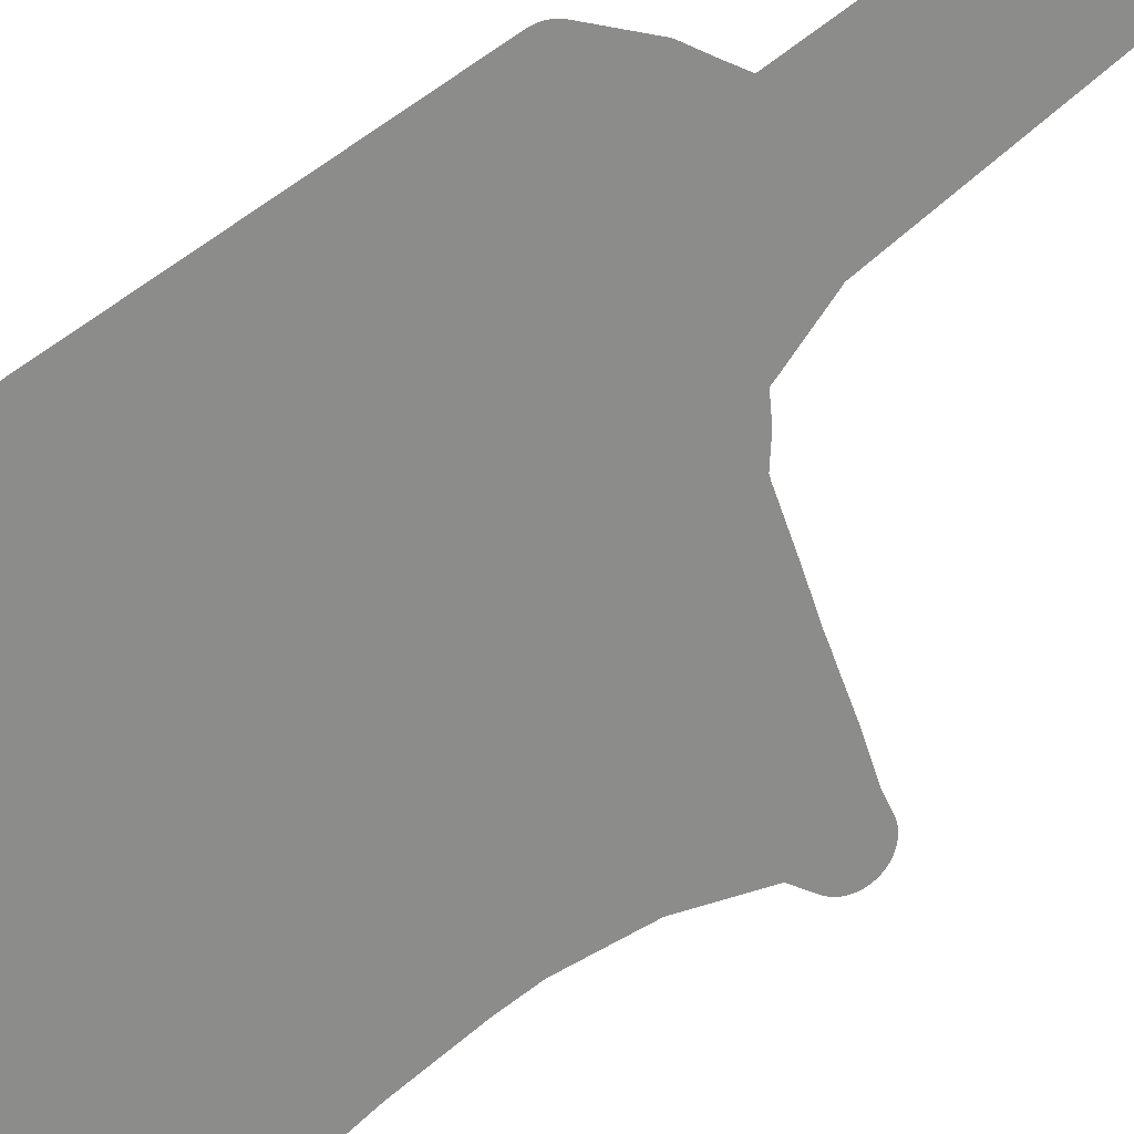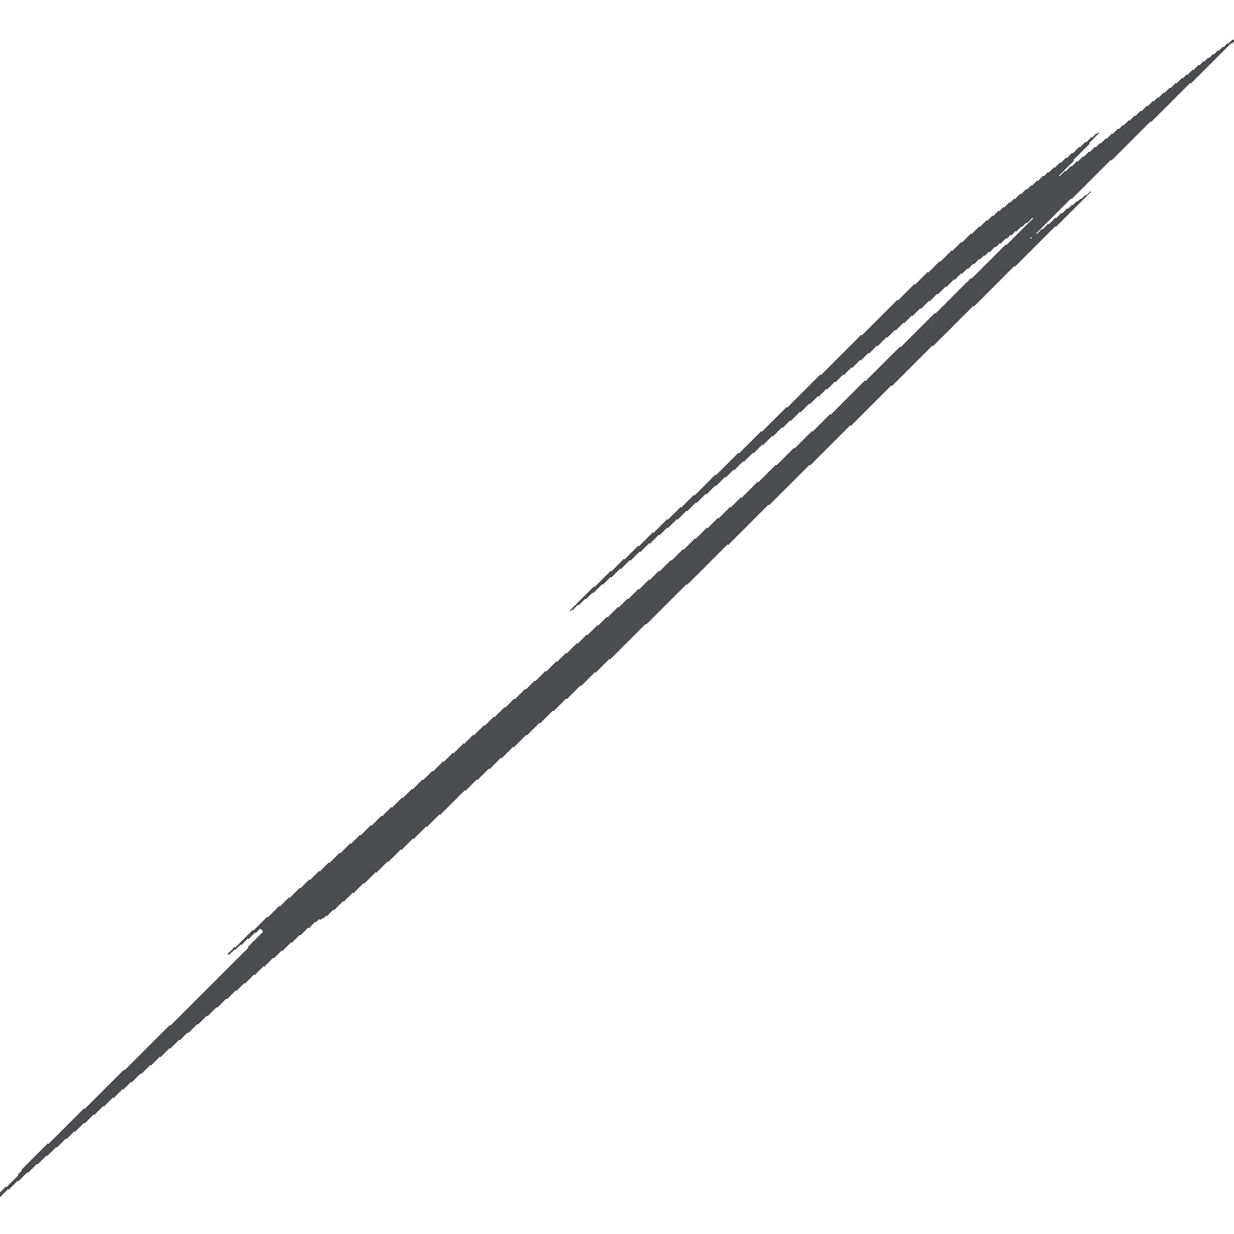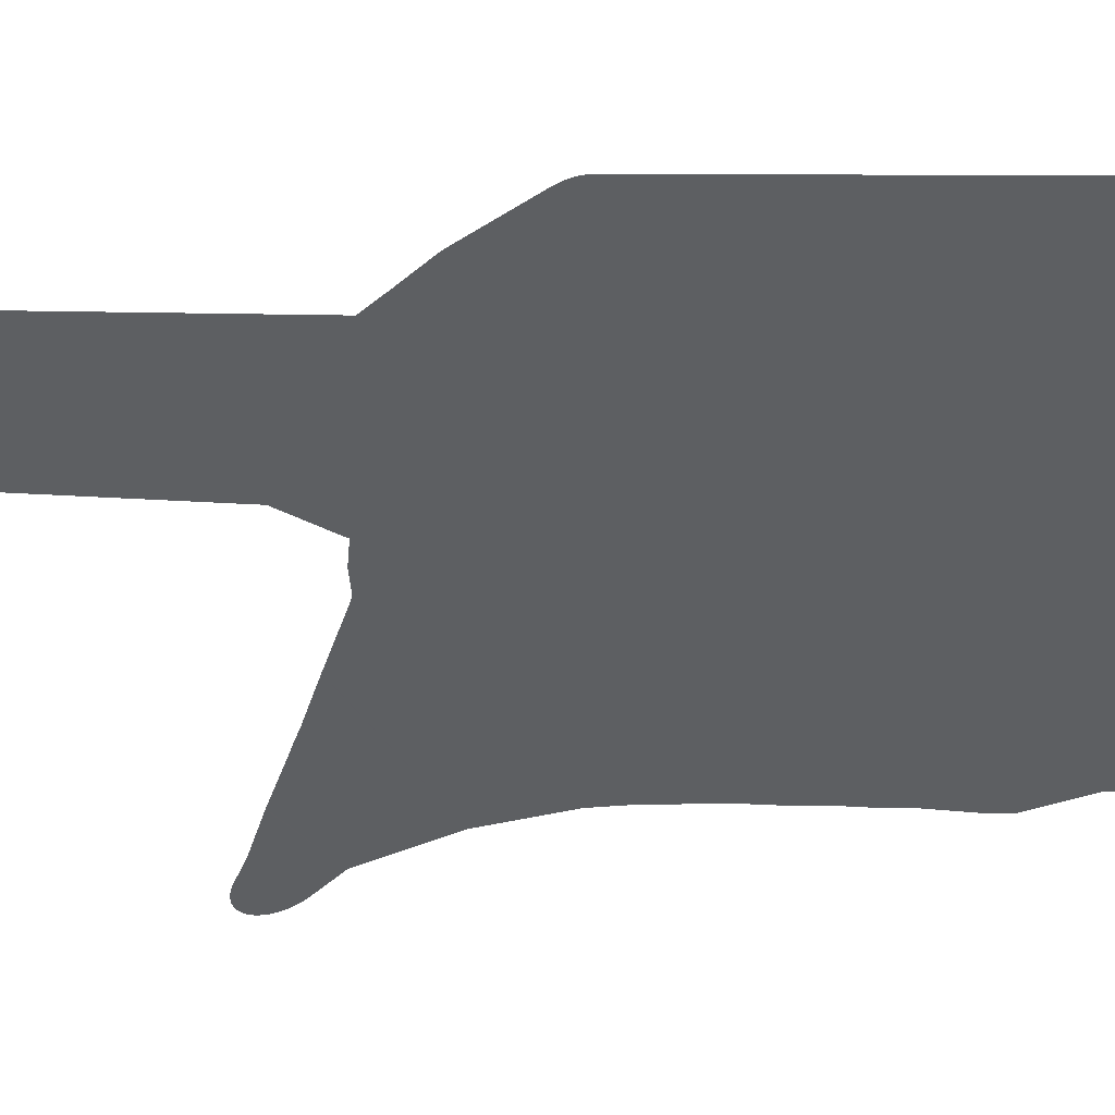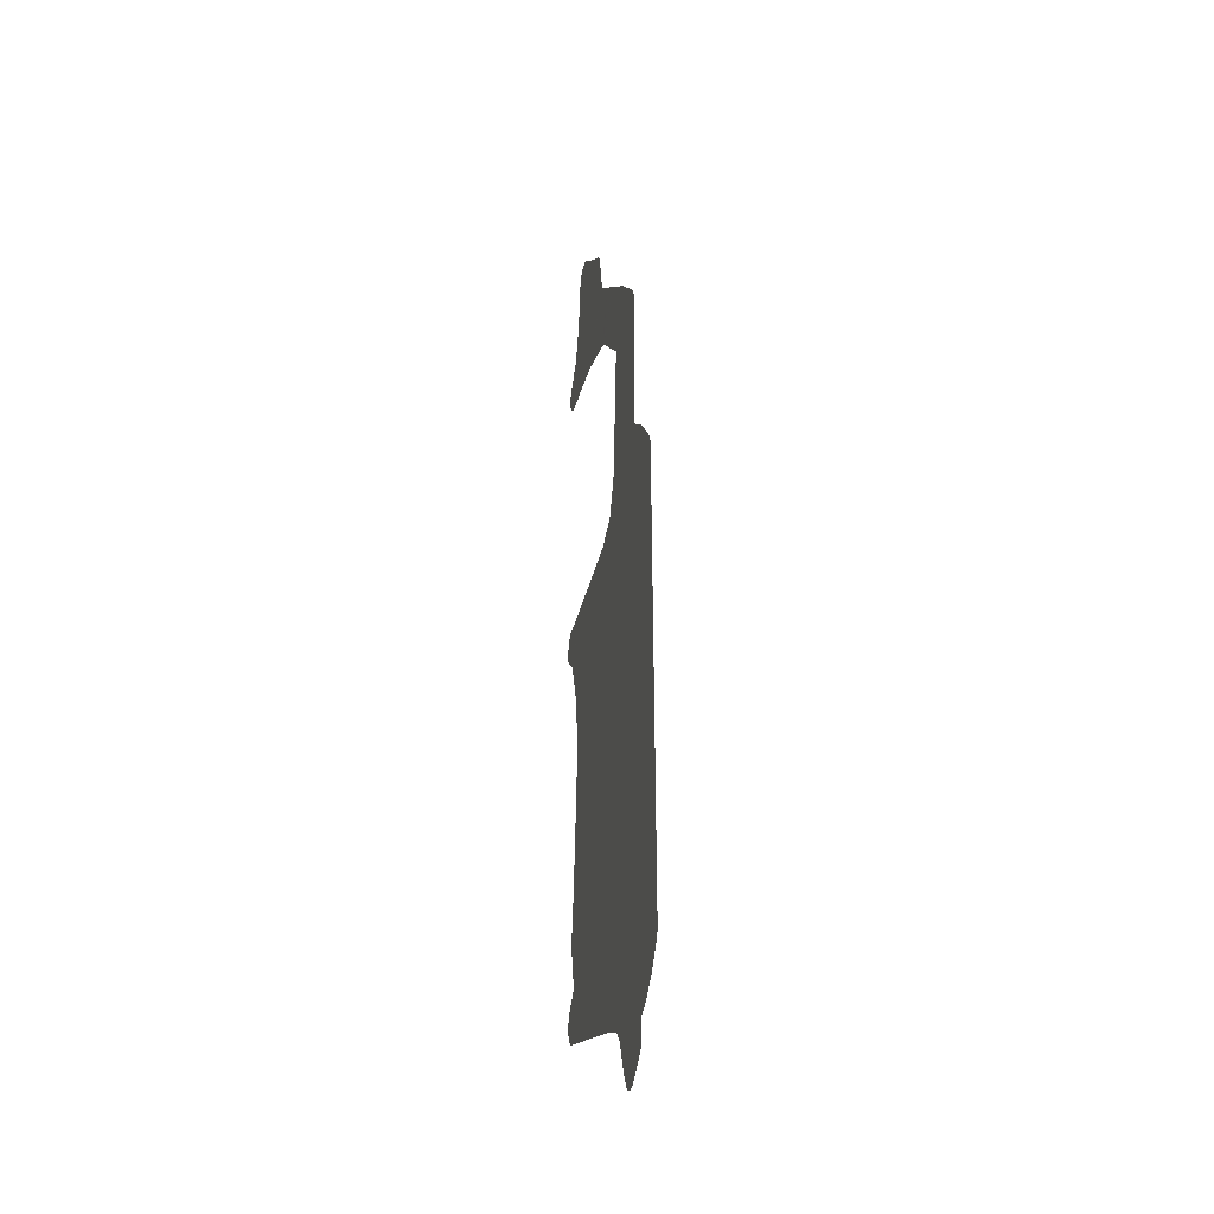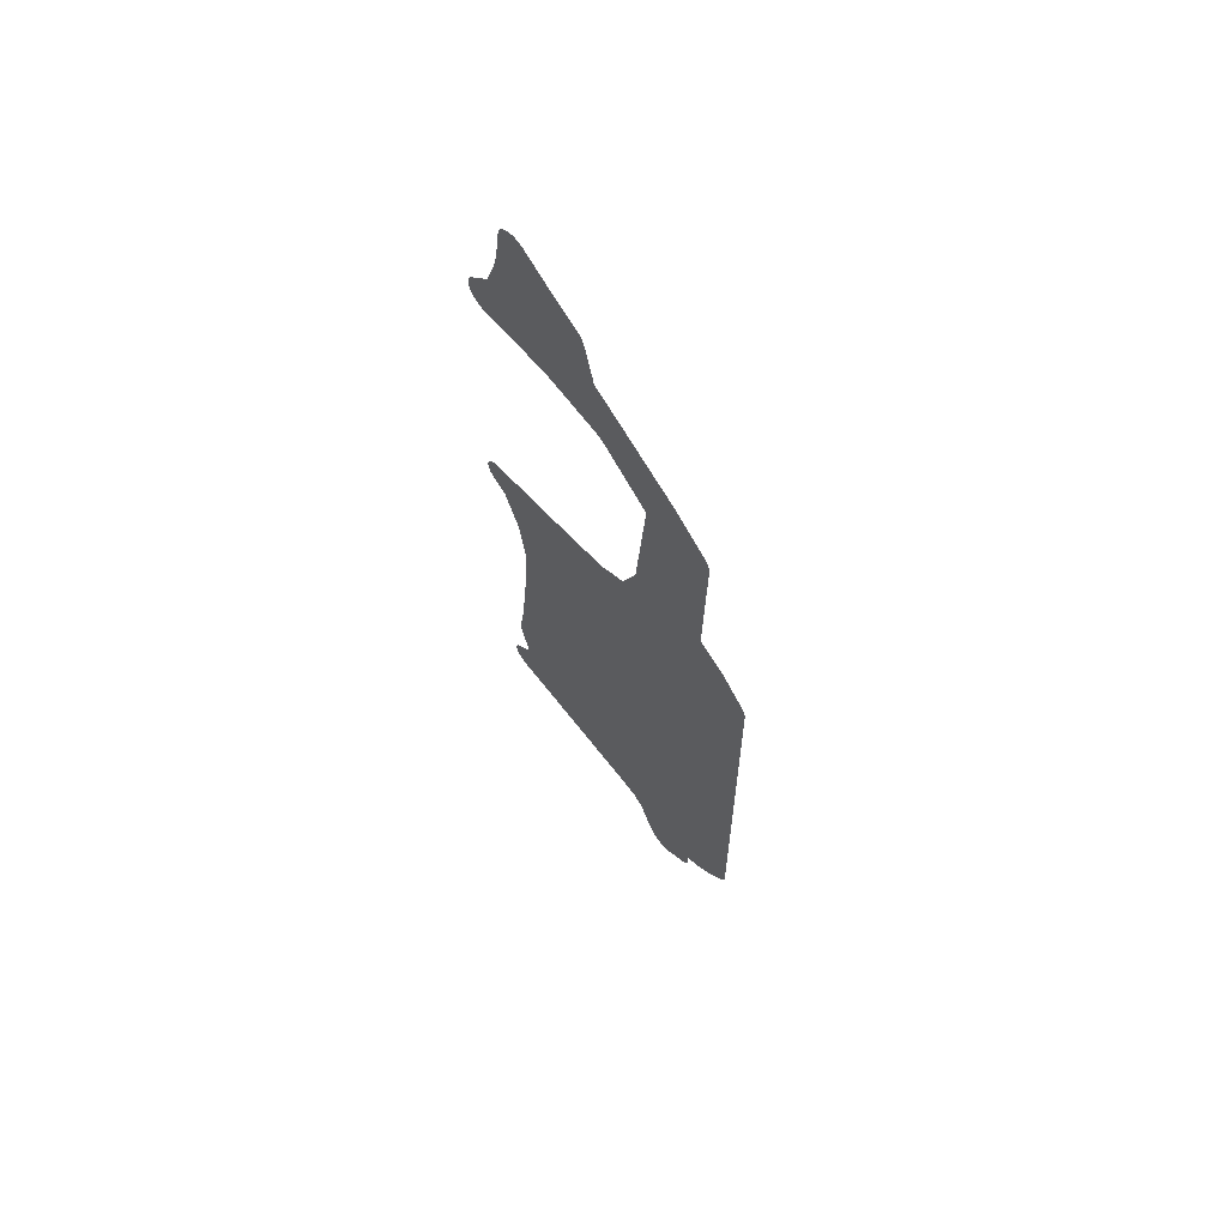
<metadata>
{"format":"obj","ext":"obj","renderer":"f3d","projection":"perspective","resolution":1024,"background":"white","views":[{"elev":77.2,"azim":54.3,"up":"+Z"},{"elev":-19.9,"azim":160.9,"up":"+Z"},{"elev":2.6,"azim":-124.9,"up":"+Z"},{"elev":-27.2,"azim":-57.6,"up":"+Y"},{"elev":65.1,"azim":-85.5,"up":"+Y"}]}
</metadata>
<code>
v 15.42 18.83 44.36
v 15.4 18.83 44.38
v 15.38 18.84 44.4
v 15.36 18.85 44.42
v 15.34 18.85 44.44
v 15.32 18.86 44.46
v 15.31 18.88 44.48
v 15.29 18.89 44.5
v 15.27 18.91 44.52
v 14.97 19.22 44.82
v 14.95 19.24 44.83
v 14.94 19.26 44.85
v 14.92 19.28 44.86
v 14.91 19.3 44.87
v 14.9 19.32 44.89
v 14.89 19.34 44.9
v 14.88 19.37 44.91
v 14.87 19.4 44.91
v 14.87 19.42 44.92
v 14.86 19.45 44.93
v 14.86 19.48 44.93
v 14.85 19.51 44.93
v 14.85 19.53 44.93
v 14.85 19.56 44.93
v 14.85 19.59 44.93
v 14.86 19.61 44.93
v 14.88 19.8 44.91
v 14.86 19.82 44.93
v 14.66 19.97 45.13
v 14.64 19.98 45.15
v 14.62 19.99 45.16
v 14.6 20.02 45.18
v 14.37 20.3 45.41
v 14.36 20.31 45.43
v 14.34 20.33 45.44
v 14.33 20.36 45.46
v 14.11 20.76 45.67
v 14.1 20.78 45.69
v 14.09 20.8 45.7
v 14.08 20.83 45.71
v 14.07 20.85 45.71
v 14.07 20.88 45.72
v 14.06 20.91 45.73
v 14.06 20.93 45.73
v 14.05 20.96 45.73
v 14.05 21 45.73
v 14.13 30 45.65
v 14.13 30.03 45.65
v 14.13 30.06 45.65
v 14.14 30.09 45.65
v 14.14 30.12 45.64
v 14.15 30.14 45.64
v 14.16 30.17 45.63
v 14.17 30.19 45.62
v 14.18 30.22 45.61
v 14.19 30.24 45.6
v 14.2 30.26 45.58
v 14.22 30.28 45.57
v 14.59 30.8 45.2
v 14.6 30.82 45.18
v 14.62 30.84 45.17
v 14.63 30.86 45.15
v 14.84 31.05 44.94
v 15.01 31.21 44.77
v 14.97 33.99 44.81
v 14.97 34.02 44.81
v 14.98 34.05 44.81
v 14.98 34.08 44.81
v 14.98 34.1 44.8
v 14.99 34.13 44.8
v 15 34.16 44.79
v 15 34.18 44.78
v 15.01 34.21 44.77
v 15.03 34.23 44.76
v 15.04 34.25 44.75
v 15.05 34.27 44.73
v 15.07 34.29 44.72
v 15.08 34.31 44.71
v 15.6 34.93 44.18
v 15.63 34.96 44.16
v 16.28 35.58 43.5
v 16.63 35.91 43.16
v 16.63 35.92 43.15
v 16.99 36.25 42.8
v 17.01 36.37 42.78
v 17.01 36.39 42.77
v 17.15 37.1 42.64
v 17.15 37.13 42.63
v 17.16 37.16 42.63
v 17.17 37.18 42.62
v 17.18 37.21 42.61
v 17.19 37.23 42.6
v 17.2 37.25 42.58
v 17.21 37.27 42.57
v 17.23 37.29 42.56
v 17.24 37.31 42.54
v 17.26 37.33 42.53
v 17.28 37.34 42.51
v 17.63 37.64 42.15
v 18.14 38.14 41.64
v 18.16 38.15 41.63
v 18.18 38.17 41.61
v 18.2 38.18 41.59
v 18.21 38.19 41.57
v 18.23 38.2 41.55
v 18.25 38.2 41.53
v 18.27 38.21 41.51
v 18.29 38.21 41.49
v 18.31 38.21 41.47
v 18.33 38.21 41.45
v 18.35 38.2 41.43
v 18.37 38.2 41.41
v 18.39 38.19 41.39
v 18.41 38.18 41.38
v 18.43 38.17 41.36
v 18.45 38.15 41.34
v 18.46 38.14 41.32
v 18.48 38.12 41.31
v 18.49 38.1 41.29
v 18.51 38.08 41.28
v 18.52 38.06 41.26
v 18.53 38.04 41.25
v 18.54 38.02 41.24
v 18.55 37.99 41.23
v 18.56 37.97 41.22
v 18.57 37.94 41.22
v 18.58 37.91 41.21
v 18.58 37.89 41.21
v 18.58 37.86 41.2
v 18.61 37.6 41.18
v 18.66 37.08 41.12
v 18.72 36.77 41.07
v 18.87 36.15 40.91
v 18.88 36.12 40.9
v 18.97 36.02 40.82
v 18.99 36 40.8
v 19.18 35.71 40.6
v 19.2 35.69 40.59
v 19.21 35.67 40.57
v 19.22 35.65 40.56
v 19.23 35.62 40.55
v 19.24 35.6 40.54
v 19.25 35.57 40.54
v 19.26 35.55 40.53
v 19.26 35.52 40.53
v 19.26 35.49 40.52
v 19.27 35.46 40.52
v 19.27 35.43 40.52
v 19.27 35.41 40.52
v 19.26 35.38 40.52
v 19.26 35.35 40.53
v 19.26 35.32 40.53
v 19.25 35.3 40.54
v 19.24 35.27 40.54
v 19.23 35.24 40.55
v 19.22 35.22 40.56
v 19.21 35.2 40.57
v 19.2 35.17 40.59
v 19.19 35.15 40.6
v 19.17 35.13 40.61
v 19.16 35.12 40.63
v 19.14 35.1 40.65
v 19.12 35.08 40.66
v 19.1 35.07 40.68
v 19.09 35.06 40.7
v 19.07 35.05 40.72
v 19.05 35.04 40.74
v 19.03 35.04 40.76
v 19.01 35.03 40.78
v 18.98 35.03 40.8
v 18.01 35.04 41.78
v 17.82 35.02 41.96
v 16.97 34.78 42.82
v 16.91 34.75 42.87
v 16.88 34.72 42.9
v 16.87 34.71 42.92
v 16.82 34.67 42.97
v 16.07 33.81 43.71
v 16.24 31.09 43.55
v 16.25 31.05 43.53
v 16.26 31.03 43.53
v 16.47 30.37 43.32
v 16.47 30.35 43.32
v 16.48 30.31 43.3
v 16.66 30.2 43.12
v 16.68 30.19 43.1
v 16.7 30.18 43.09
v 16.89 30.03 42.9
v 16.94 30.01 42.85
v 17.43 29.92 42.36
v 17.43 29.92 42.35
v 17.82 29.84 41.97
v 17.92 29.83 41.87
v 17.93 29.82 41.86
v 18.03 29.8 41.75
v 18.42 29.74 41.36
v 18.44 29.74 41.35
v 18.81 29.66 40.97
v 18.99 29.65 40.79
v 19.01 29.65 40.77
v 19.03 29.64 40.75
v 19.05 29.64 40.73
v 19.07 29.63 40.71
v 19.09 29.62 40.69
v 19.11 29.61 40.68
v 19.13 29.6 40.66
v 19.14 29.58 40.64
v 19.16 29.56 40.63
v 19.18 29.55 40.61
v 19.19 29.53 40.6
v 19.2 29.51 40.58
v 19.21 29.48 40.57
v 19.23 29.46 40.56
v 19.24 29.43 40.55
v 19.24 29.41 40.54
v 19.25 29.38 40.53
v 19.26 29.36 40.53
v 19.26 29.33 40.52
v 19.27 29.3 40.52
v 19.27 29.27 40.52
v 19.27 29.24 40.52
v 19.27 29.22 40.52
v 19.26 29.19 40.52
v 19.26 29.16 40.53
v 19.25 29.13 40.53
v 19.25 29.11 40.54
v 19.24 29.08 40.55
v 19.23 29.05 40.55
v 19.22 29.03 40.56
v 19.21 29.01 40.58
v 19.2 28.99 40.59
v 19.18 28.97 40.6
v 19.17 28.95 40.62
v 19.15 28.93 40.63
v 19.14 28.92 40.65
v 18.94 28.74 40.84
v 18.68 27.89 41.1
v 18.57 26.97 41.21
v 18.57 26.51 41.21
v 18.61 25.58 41.17
v 18.66 25.05 41.13
v 18.66 25.03 41.13
v 18.68 24.65 41.11
v 18.73 24.05 41.05
v 18.74 24.03 41.05
v 18.75 23.73 41.03
v 18.83 23.06 40.96
v 18.83 23.04 40.96
v 18.85 22.82 40.94
v 18.85 22.79 40.94
v 18.85 22.76 40.94
v 18.85 22.74 40.94
v 18.84 22.71 40.94
v 18.84 22.68 40.95
v 18.71 21.97 41.08
v 18.71 21.84 41.07
v 18.94 21.53 40.84
v 18.96 21.51 40.83
v 18.97 21.49 40.81
v 18.98 21.46 40.8
v 18.99 21.44 40.79
v 19 21.41 40.78
v 19.01 21.39 40.78
v 19.02 21.36 40.77
v 19.02 21.33 40.76
v 19.03 21.31 40.76
v 19.03 21.28 40.76
v 19.03 21.25 40.76
v 19.03 21.22 40.76
v 19.03 21.19 40.76
v 19.02 21.17 40.76
v 19.02 21.14 40.77
v 19.01 21.11 40.77
v 19.01 21.09 40.78
v 19 21.06 40.79
v 18.99 21.03 40.8
v 18.98 21.01 40.81
v 18.97 20.99 40.82
v 18.95 20.97 40.83
v 18.94 20.95 40.85
v 18.92 20.93 40.86
v 18.91 20.91 40.88
v 18.89 20.9 40.9
v 18.87 20.88 40.91
v 18.85 20.87 40.93
v 18.84 20.86 40.95
v 18.82 20.85 40.97
v 18.8 20.85 40.98
v 16.48 20.2 43.31
v 16.14 20.06 43.64
v 16.13 20.04 43.66
v 16.11 20.02 43.68
v 16 19.89 43.79
v 15.97 19.82 43.82
v 15.79 19.29 43.99
v 15.78 19.27 44
v 15.78 19.25 44.01
v 15.67 19.02 44.11
v 15.66 19 44.12
v 15.65 18.97 44.13
v 15.64 18.95 44.15
v 15.62 18.93 44.16
v 15.61 18.92 44.18
v 15.59 18.9 44.19
v 15.57 18.88 44.21
v 15.56 18.87 44.23
v 15.54 18.86 44.25
v 15.52 18.85 44.27
v 15.5 18.84 44.29
v 15.48 18.84 44.31
v 15.46 18.83 44.33
v 15.44 18.83 44.34
f 2 4 3
f 1 5 4
f 1 4 2
f 1 6 5
f 8 7 6
f 298 8 6
f 298 9 8
f 1 298 6
f 21 24 22
f 10 12 11
f 14 13 12
f 10 14 12
f 10 15 14
f 17 16 15
f 19 17 15
f 19 18 17
f 10 19 15
f 24 20 19
f 22 24 23
f 21 20 24
f 24 19 10
f 25 24 10
f 26 25 10
f 27 26 10
f 294 27 295
f 290 28 292
f 60 62 61
f 35 34 33
f 32 31 30
f 29 32 30
f 29 28 32
f 32 290 33
f 36 35 33
f 37 36 46
f 44 43 42
f 39 38 37
f 40 39 41
f 41 39 37
f 41 44 42
f 41 37 44
f 44 37 45
f 45 37 46
f 46 36 33
f 290 46 33
f 290 289 46
f 182 181 64
f 47 49 48
f 51 50 49
f 52 51 49
f 47 52 49
f 47 53 52
f 55 54 53
f 47 55 53
f 57 56 55
f 58 57 55
f 47 58 55
f 47 59 58
f 60 59 62
f 183 182 184
f 181 180 64
f 64 180 179
f 182 64 63
f 182 63 184
f 67 66 65
f 68 70 69
f 68 67 70
f 77 76 78
f 75 73 72
f 71 75 72
f 73 75 74
f 71 70 75
f 78 76 75
f 70 78 75
f 70 67 78
f 78 67 65
f 79 78 178
f 176 175 81
f 174 173 82
f 82 173 83
f 146 149 147
f 171 134 133
f 172 171 86
f 114 113 111
f 126 122 129
f 88 90 89
f 88 87 90
f 90 92 91
f 94 93 92
f 96 94 92
f 90 96 92
f 94 96 95
f 90 87 96
f 96 98 97
f 96 87 98
f 98 87 99
f 99 132 131
f 126 125 122
f 105 100 106
f 102 101 100
f 103 102 100
f 104 103 105
f 105 103 100
f 106 108 107
f 106 109 108
f 106 100 109
f 109 111 110
f 109 100 111
f 111 113 112
f 115 114 117
f 116 115 117
f 117 114 111
f 100 117 111
f 119 118 117
f 121 119 117
f 121 120 119
f 122 121 117
f 100 122 117
f 124 123 125
f 125 123 122
f 126 129 127
f 127 129 128
f 122 100 129
f 129 100 130
f 130 100 99
f 131 130 99
f 132 99 87
f 86 132 87
f 86 171 132
f 132 171 133
f 146 152 149
f 143 141 146
f 138 141 139
f 139 141 140
f 143 142 141
f 144 143 146
f 145 144 146
f 146 141 138
f 147 149 148
f 152 151 149
f 149 151 150
f 154 152 156
f 156 152 146
f 152 154 153
f 163 156 170
f 154 156 155
f 161 157 156
f 161 159 157
f 157 159 158
f 163 161 156
f 159 161 160
f 169 163 170
f 184 63 62
f 221 220 225
f 161 163 162
f 208 234 225
f 167 165 163
f 163 165 164
f 234 208 201
f 169 167 163
f 165 167 166
f 170 156 146
f 194 193 237
f 167 169 168
f 188 239 238
f 138 170 146
f 185 187 186
f 138 137 170
f 170 137 136
f 135 170 136
f 135 134 170
f 170 134 171
f 86 85 172
f 172 85 84
f 173 172 84
f 83 173 84
f 81 174 82
f 81 175 174
f 177 176 81
f 80 177 81
f 80 178 177
f 80 79 178
f 64 178 65
f 178 78 65
f 64 179 178
f 184 62 59
f 47 184 59
f 187 185 184
f 184 188 187
f 184 47 188
f 189 238 190
f 190 237 191
f 198 197 236
f 232 231 230
f 227 226 225
f 216 218 217
f 214 212 215
f 207 205 204
f 201 200 199
f 202 204 203
f 202 201 204
f 207 206 205
f 201 207 204
f 201 208 207
f 212 211 208
f 208 210 209
f 208 211 210
f 215 212 218
f 214 213 212
f 212 220 218
f 218 220 219
f 216 215 218
f 225 220 212
f 223 221 225
f 223 222 221
f 225 212 208
f 230 225 234
f 223 225 224
f 230 227 225
f 228 227 230
f 229 228 230
f 234 232 230
f 234 233 232
f 199 234 201
f 199 235 234
f 199 198 235
f 235 198 236
f 188 47 239
f 240 47 46
f 236 197 196
f 189 188 238
f 237 236 196
f 195 237 196
f 195 194 237
f 237 193 192
f 191 237 192
f 190 238 237
f 240 239 47
f 241 240 46
f 242 241 46
f 243 242 46
f 244 243 289
f 245 244 289
f 246 245 289
f 247 246 289
f 255 247 289
f 249 254 250
f 250 253 251
f 251 253 252
f 250 254 253
f 249 248 254
f 254 248 255
f 255 248 247
f 289 243 46
f 289 256 255
f 295 27 10
f 261 263 262
f 260 259 258
f 261 260 258
f 261 265 263
f 263 265 264
f 261 268 265
f 265 268 266
f 266 268 267
f 261 258 268
f 272 271 274
f 269 271 270
f 274 271 269
f 268 274 269
f 272 274 273
f 268 258 274
f 274 277 276
f 275 274 276
f 274 281 277
f 277 279 278
f 281 280 279
f 277 281 279
f 274 258 281
f 281 283 282
f 281 287 283
f 283 286 285
f 284 283 285
f 283 287 286
f 281 258 287
f 297 295 10
f 1 303 298
f 287 258 288
f 288 258 257
f 301 300 303
f 256 288 257
f 301 303 302
f 290 32 28
f 289 288 256
f 291 290 292
f 296 295 297
f 292 28 293
f 294 293 27
f 293 28 27
f 9 297 10
f 9 298 297
f 303 299 298
f 303 300 299
f 306 304 303
f 306 305 304
f 307 306 303
f 1 307 303
f 309 308 307
f 310 309 307
f 1 310 307
f 1 312 310
f 310 312 311

</code>
